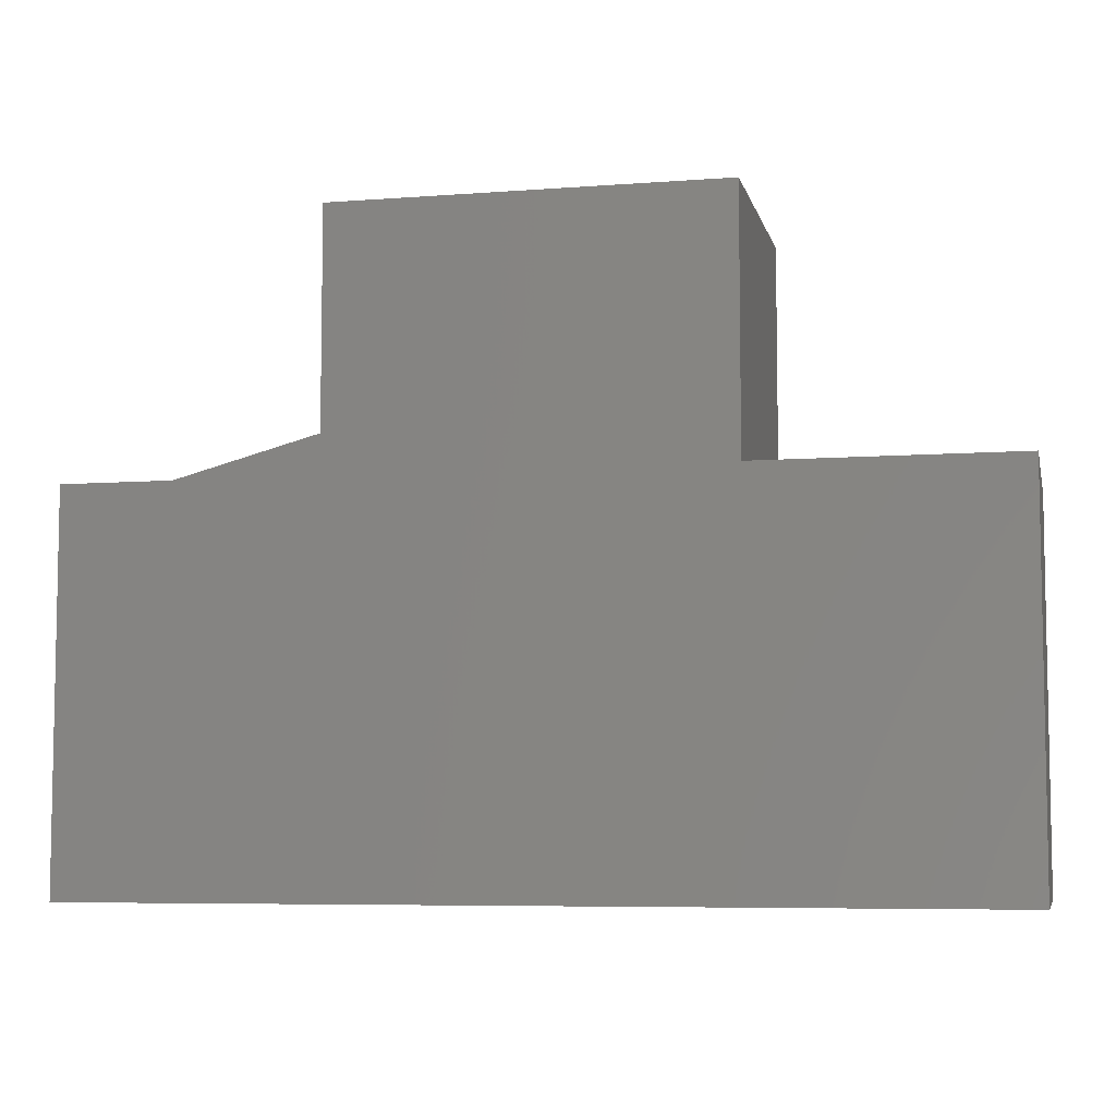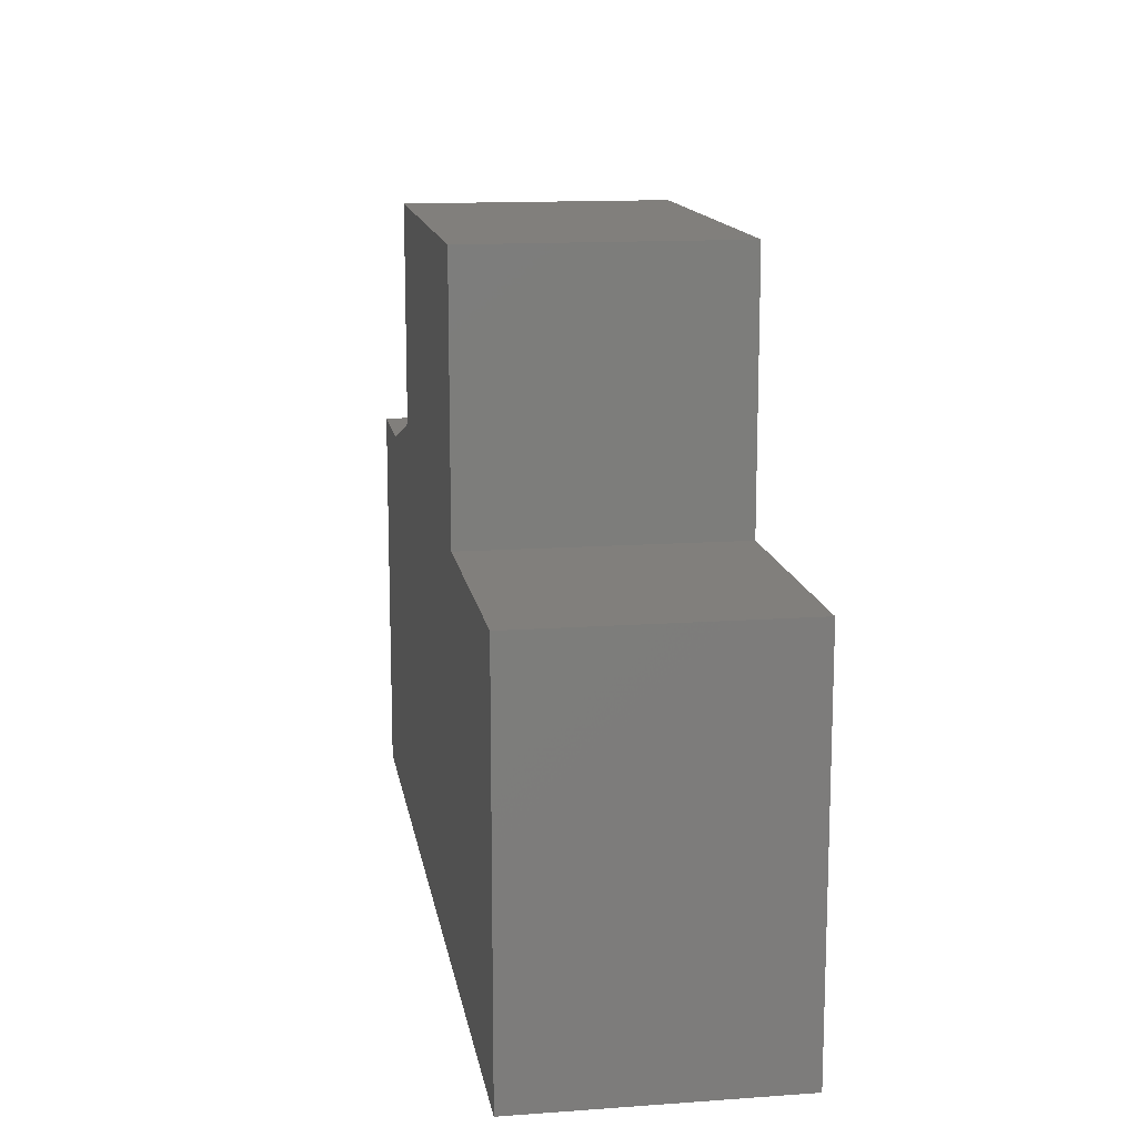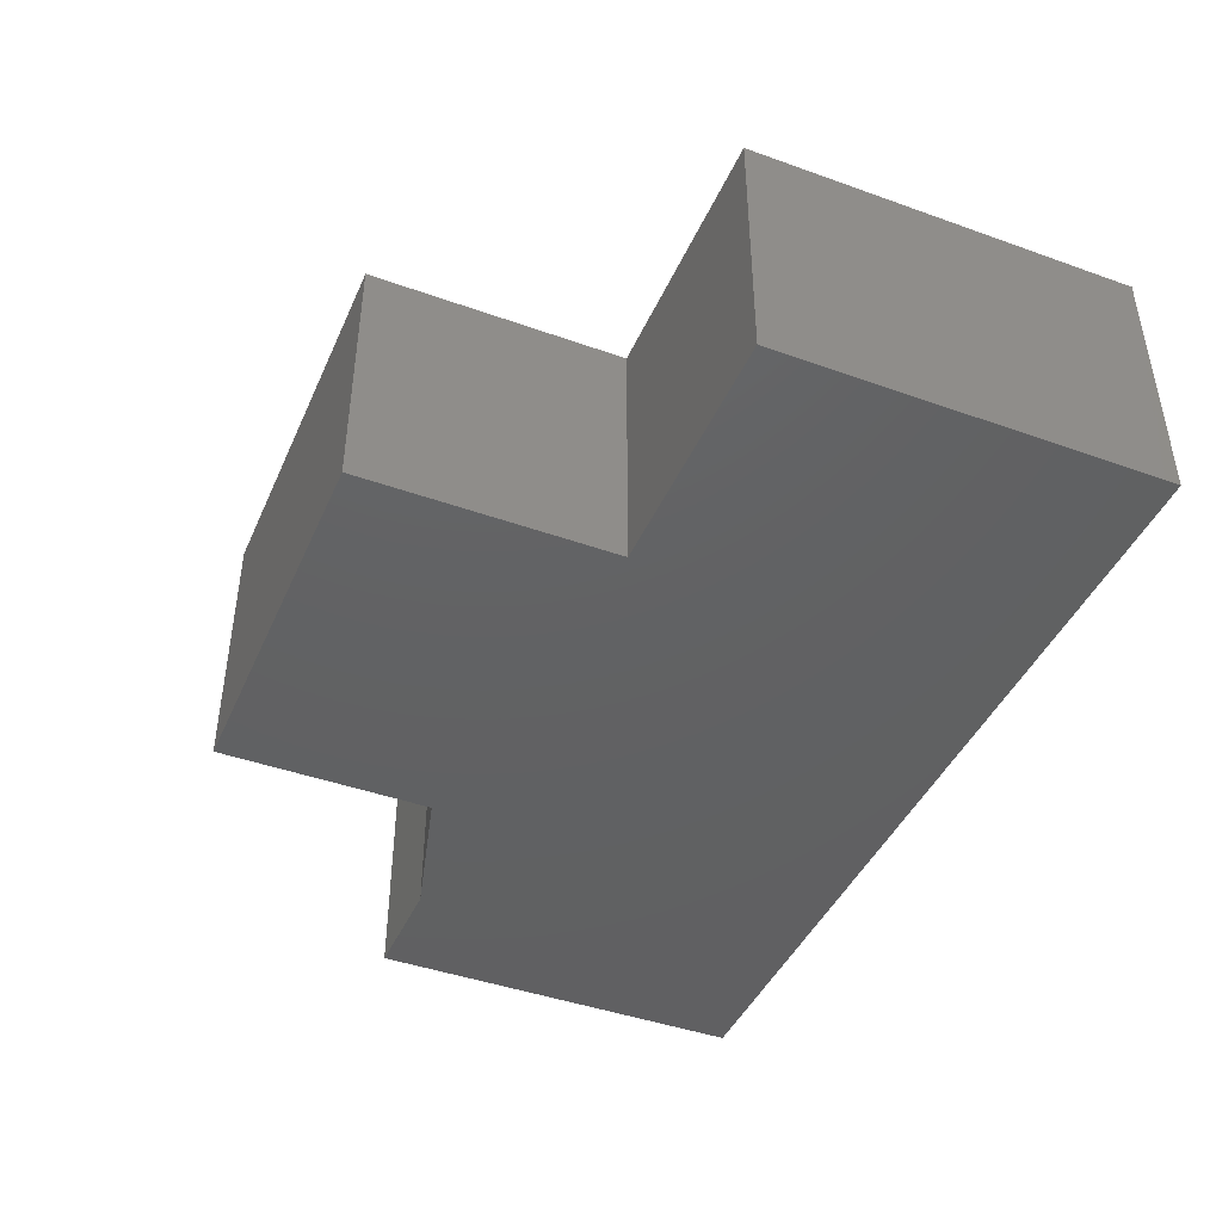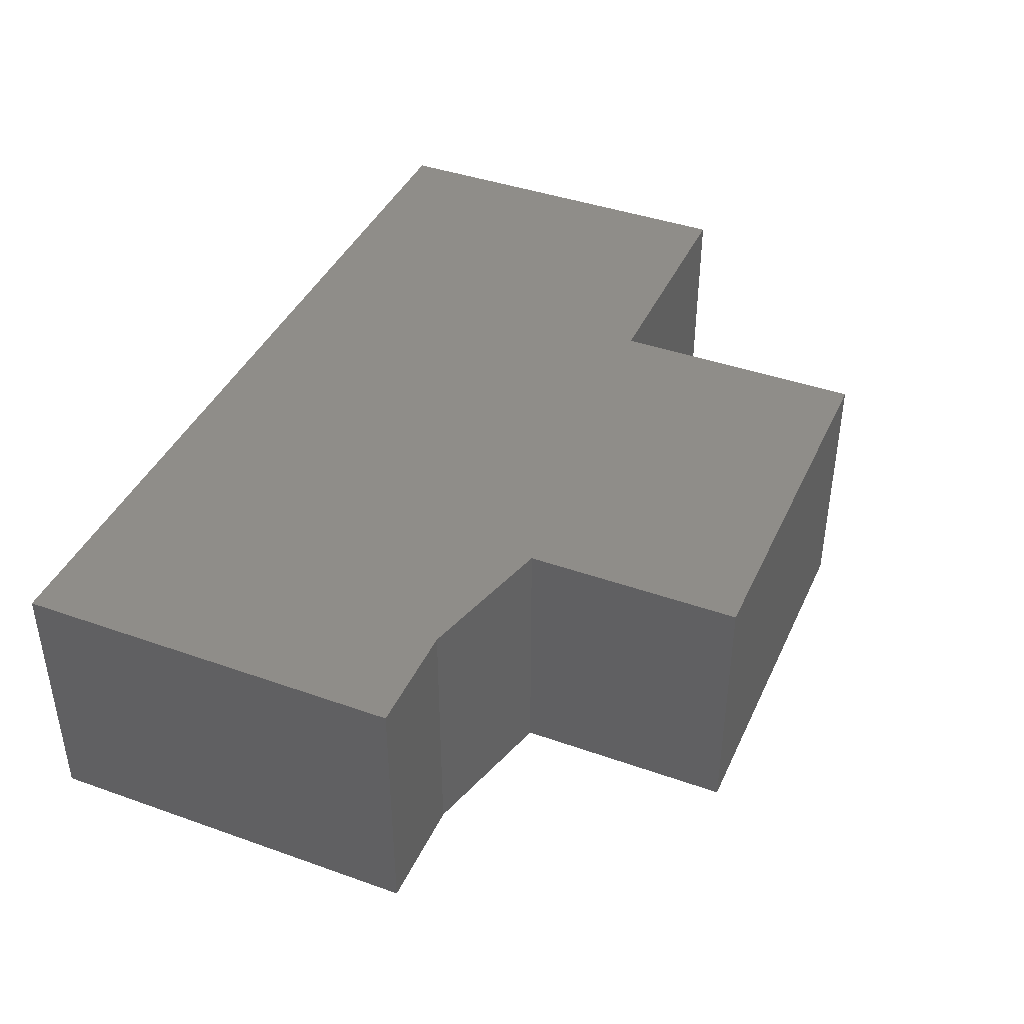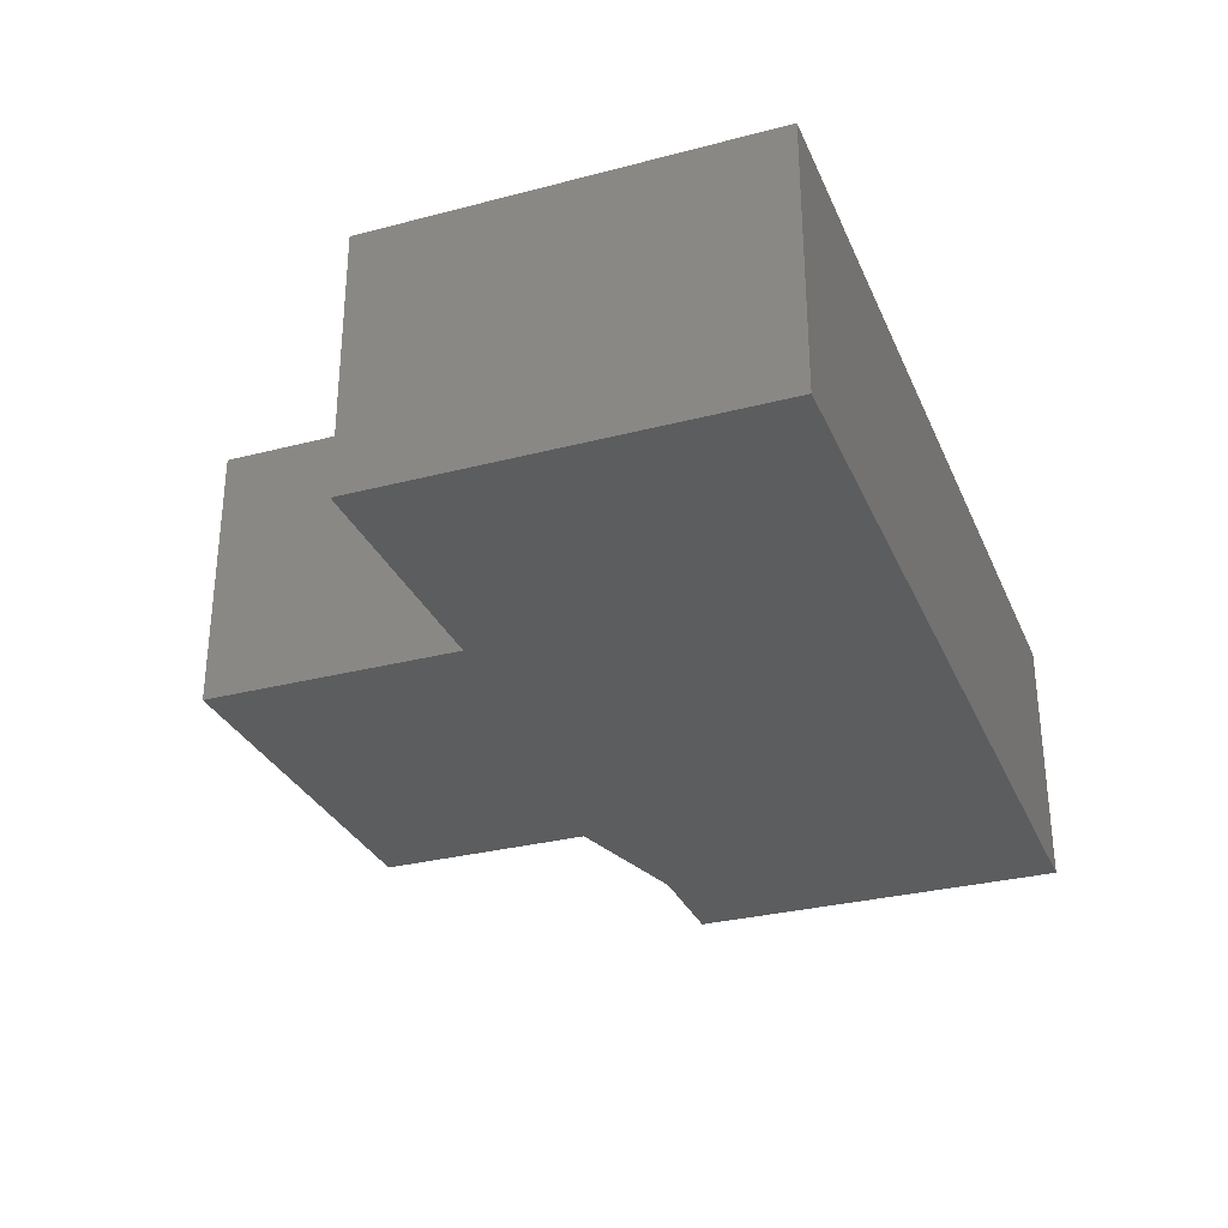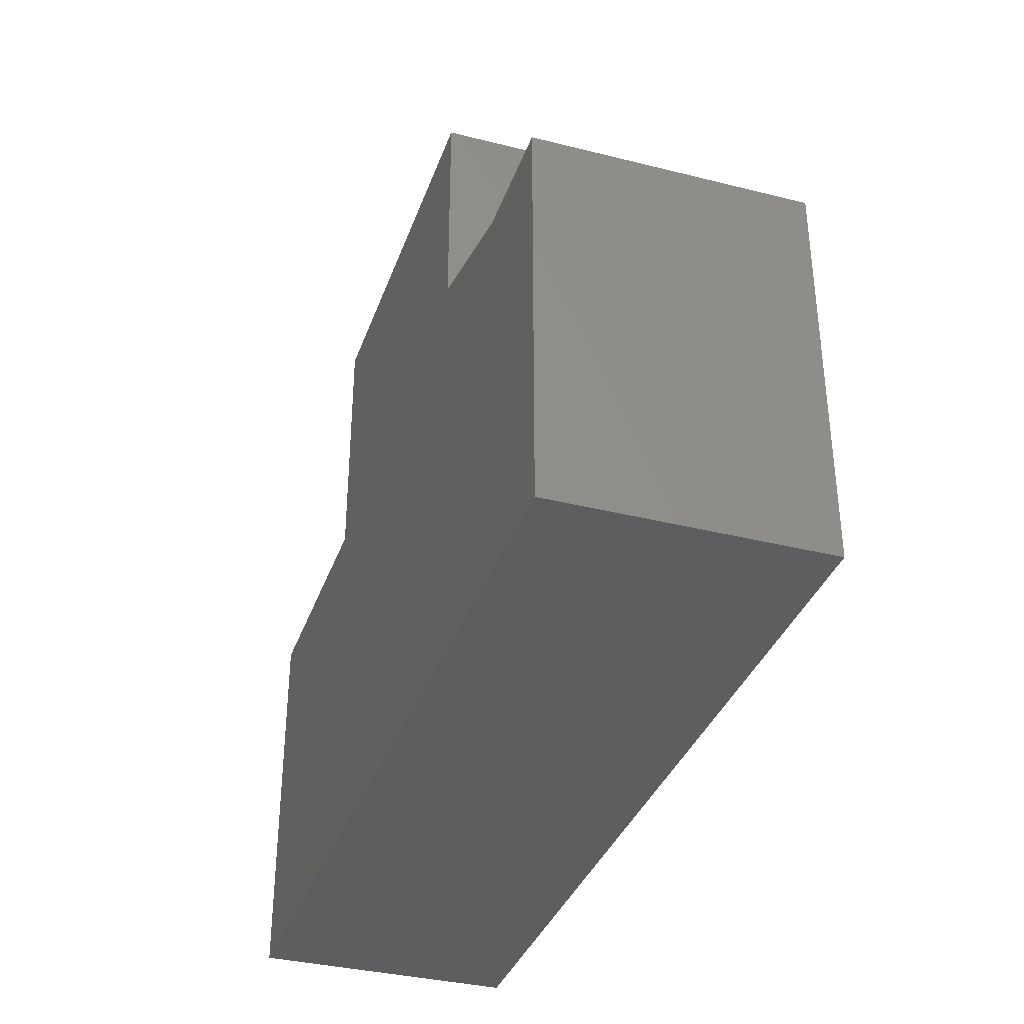
<metadata>
{"format":"stl","ext":"stl","renderer":"f3d","projection":"perspective","resolution":1024,"background":"white","views":[{"elev":-6.6,"azim":12.6,"up":"+Z"},{"elev":13.7,"azim":80.9,"up":"+Z"},{"elev":-43.4,"azim":67.1,"up":"+Y"},{"elev":41.2,"azim":-66.7,"up":"+Y"},{"elev":-30.6,"azim":110.6,"up":"+Y"},{"elev":-35.7,"azim":-108.3,"up":"+Z"}]}
</metadata>
<code>
# stl→obj: 18 verts, 32 faces
v -0.6827 -0.1562 -0.001727
v -0.6827 2.038e-17 -0.001727
v -0.75 -0.1562 -0.001727
v -0.75 1.291e-17 -0.001727
v -0.5968 3.843e-17 0.1515
v -0.5968 3.123e-17 0.02171
v -0.5968 -0.1562 0.1515
v -0.5968 -0.1562 0.02171
v -0.2109 7.276e-17 -0.001727
v -0.2109 5.985e-17 -0.2344
v -0.3641 5.575e-17 -0.001727
v -0.75 0 -0.2344
v -0.3641 6.426e-17 0.1515
v -0.3641 -0.1562 -0.001727
v -0.2109 -0.1562 -0.2344
v -0.2109 -0.1562 -0.001727
v -0.75 -0.1562 -0.2344
v -0.3641 -0.1562 0.1515
f 1 2 3
f 3 2 4
f 5 6 7
f 7 6 8
f 9 10 11
f 2 6 11
f 2 11 10
f 2 10 12
f 2 12 4
f 6 5 11
f 11 5 13
f 14 15 16
f 1 3 17
f 1 17 15
f 1 15 14
f 1 14 8
f 8 14 7
f 7 14 18
f 6 2 8
f 8 2 1
f 3 4 17
f 17 4 12
f 18 13 7
f 7 13 5
f 11 13 14
f 14 13 18
f 16 9 14
f 14 9 11
f 15 10 16
f 16 10 9
f 17 12 15
f 15 12 10

</code>
